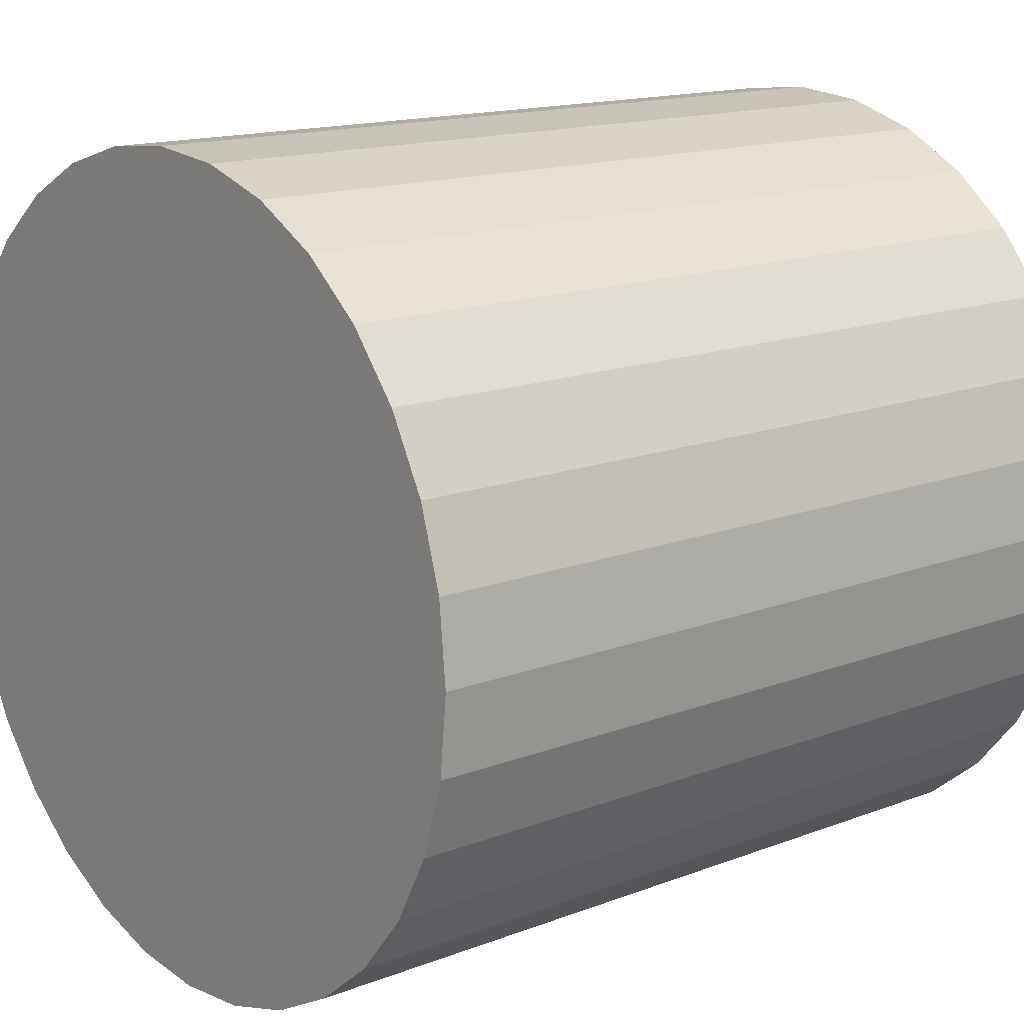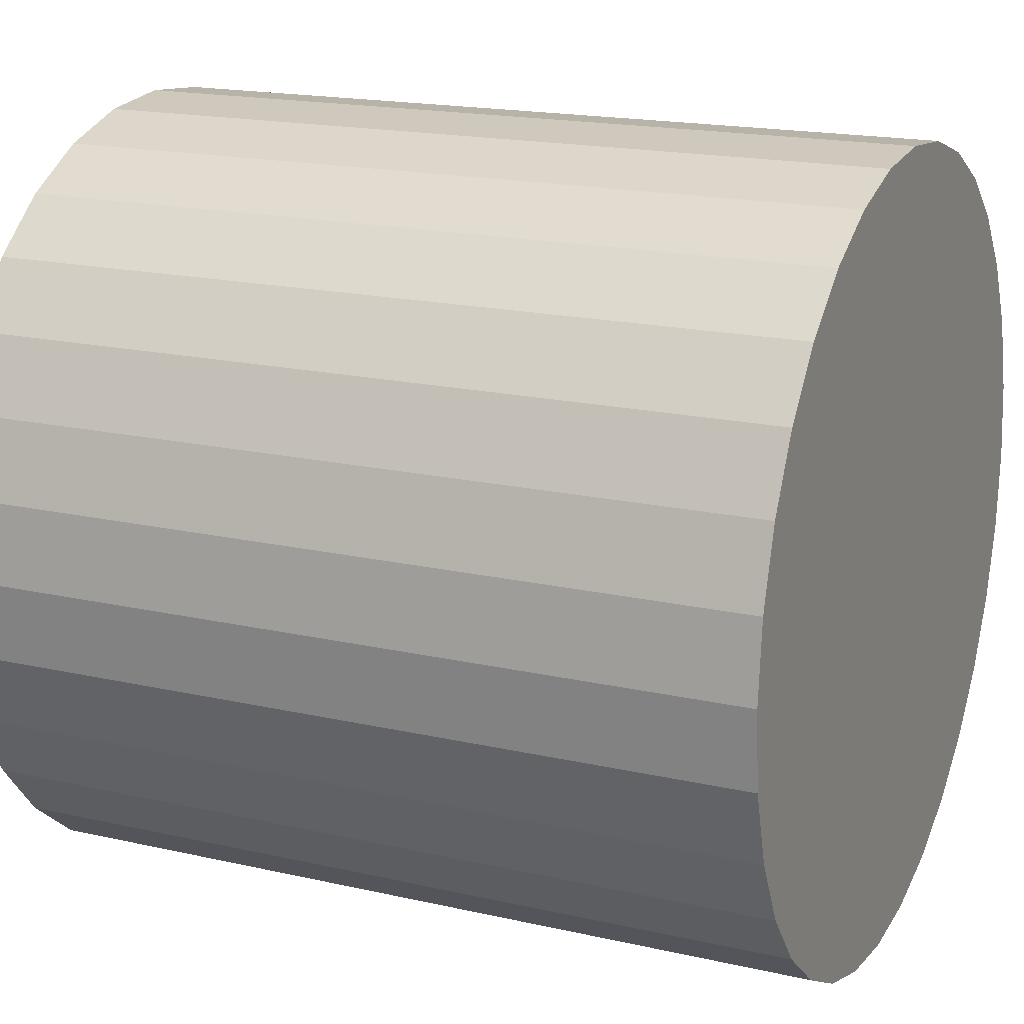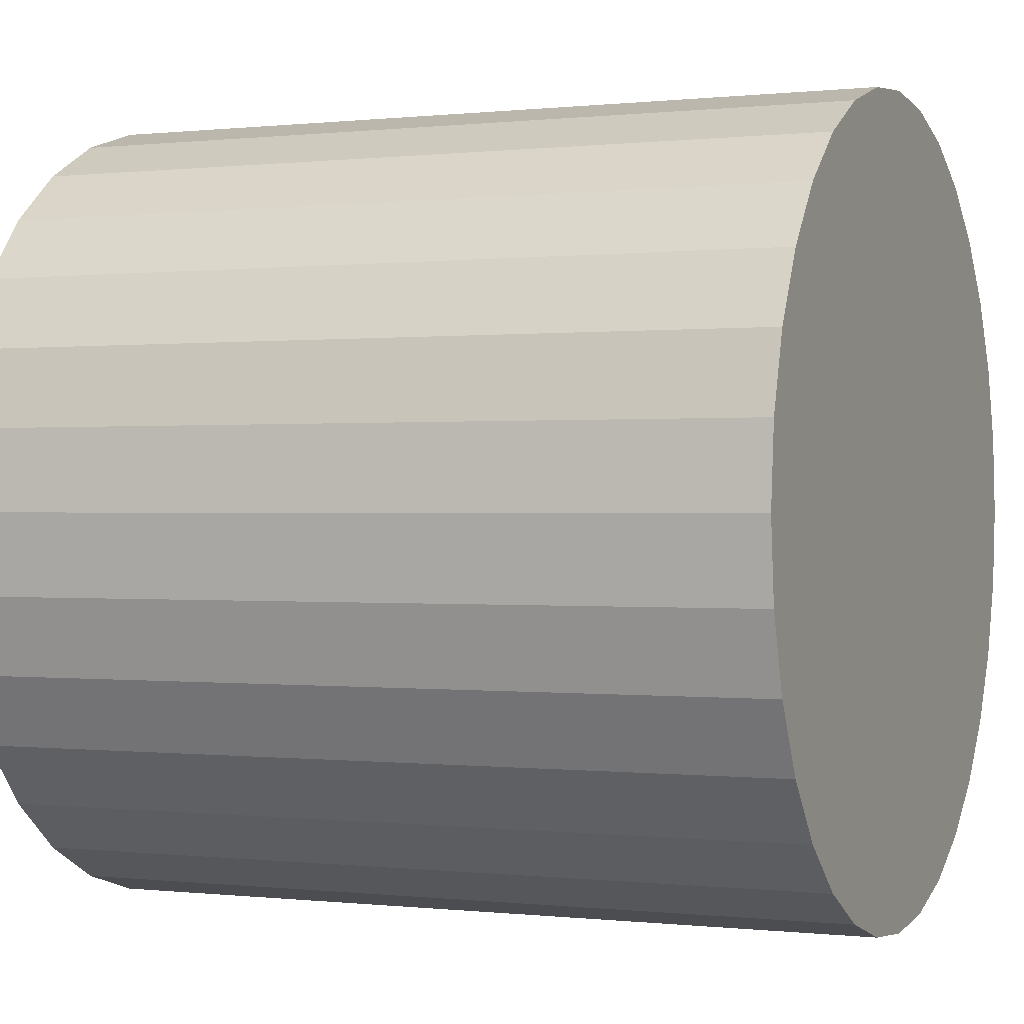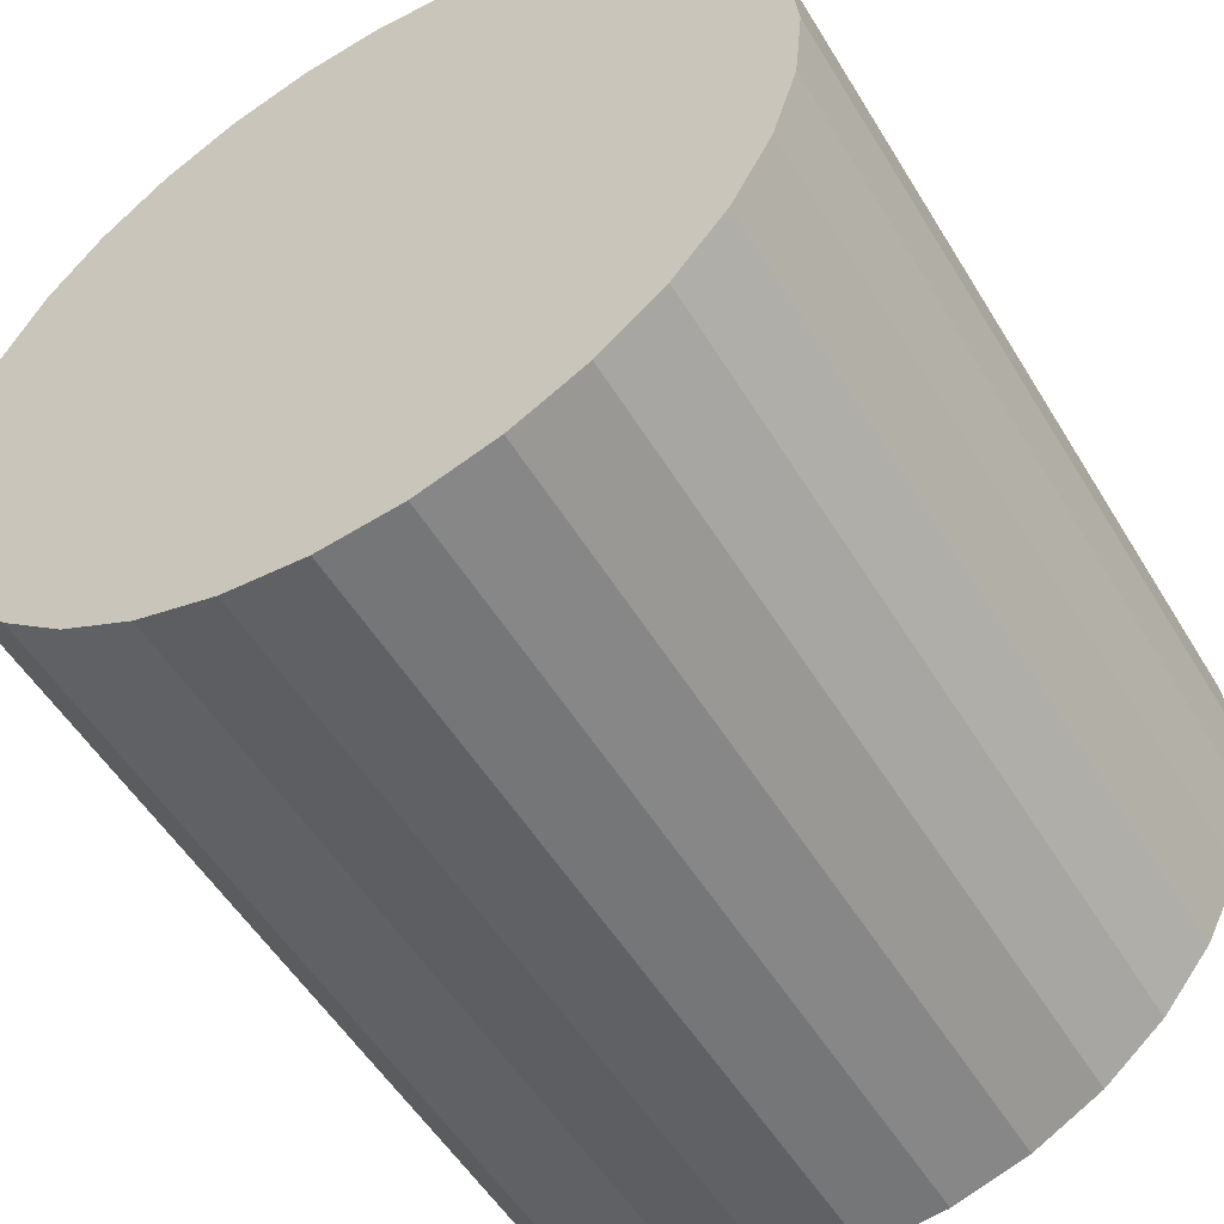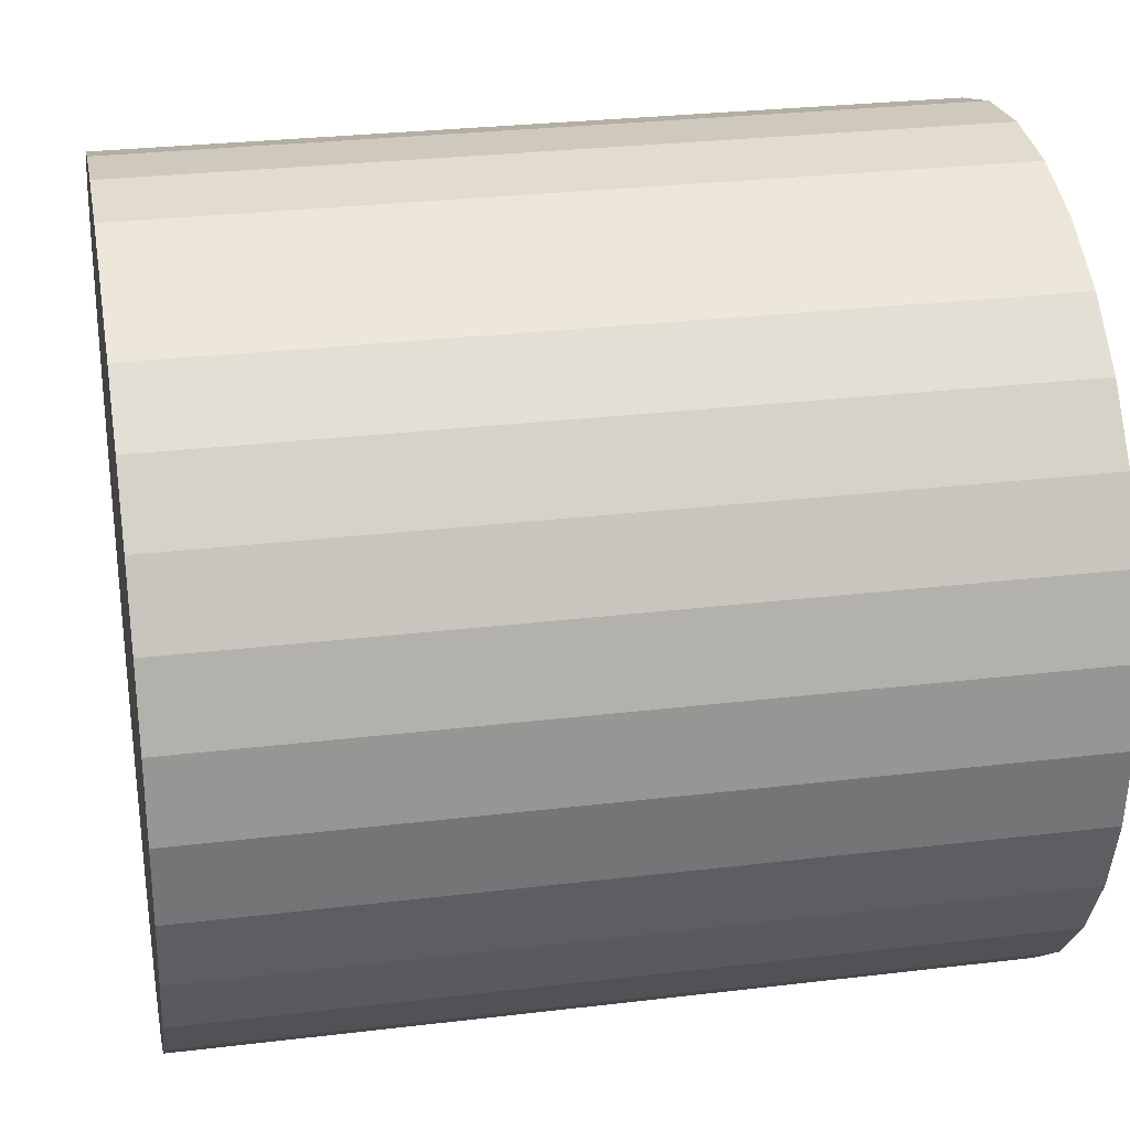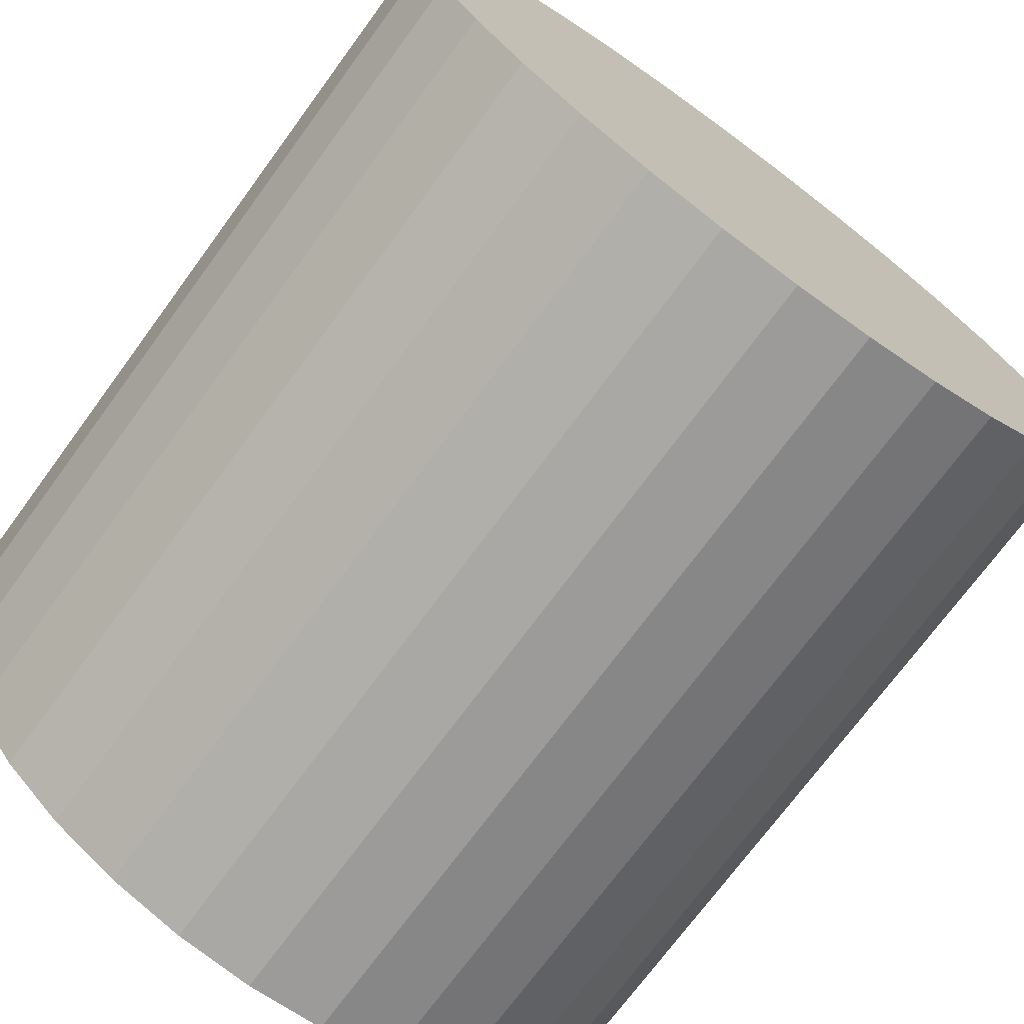
<metadata>
{"format":"obj","ext":"obj","renderer":"f3d","projection":"perspective","resolution":1024,"background":"white","views":[{"elev":14.9,"azim":140.4,"up":"+Z"},{"elev":17.8,"azim":24.2,"up":"+Z"},{"elev":0.1,"azim":-156.8,"up":"+Y"},{"elev":-53.5,"azim":120.7,"up":"+Z"},{"elev":28.2,"azim":-10.3,"up":"+Z"},{"elev":-72.6,"azim":-126.3,"up":"+Y"}]}
</metadata>
<code>
o Cylinder
v -0.5 0.5 0
v 0.5 0.5 0
v -0.5 0.4904 -0.09755
v 0.5 0.4904 -0.09755
v -0.5 0.4619 -0.1913
v 0.5 0.4619 -0.1913
v -0.5 0.4157 -0.2778
v 0.5 0.4157 -0.2778
v -0.5 0.3536 -0.3536
v 0.5 0.3536 -0.3536
v -0.5 0.2778 -0.4157
v 0.5 0.2778 -0.4157
v -0.5 0.1913 -0.4619
v 0.5 0.1913 -0.4619
v -0.5 0.09755 -0.4904
v 0.5 0.09755 -0.4904
v -0.5 0 -0.5
v 0.5 -0 -0.5
v -0.5 -0.09755 -0.4904
v 0.5 -0.09755 -0.4904
v -0.5 -0.1913 -0.4619
v 0.5 -0.1913 -0.4619
v -0.5 -0.2778 -0.4157
v 0.5 -0.2778 -0.4157
v -0.5 -0.3536 -0.3536
v 0.5 -0.3536 -0.3536
v -0.5 -0.4157 -0.2778
v 0.5 -0.4157 -0.2778
v -0.5 -0.4619 -0.1913
v 0.5 -0.4619 -0.1913
v -0.5 -0.4904 -0.09755
v 0.5 -0.4904 -0.09755
v -0.5 -0.5 0
v 0.5 -0.5 0
v -0.5 -0.4904 0.09755
v 0.5 -0.4904 0.09755
v -0.5 -0.4619 0.1913
v 0.5 -0.4619 0.1913
v -0.5 -0.4157 0.2778
v 0.5 -0.4157 0.2778
v -0.5 -0.3536 0.3536
v 0.5 -0.3536 0.3536
v -0.5 -0.2778 0.4157
v 0.5 -0.2778 0.4157
v -0.5 -0.1913 0.4619
v 0.5 -0.1913 0.4619
v -0.5 -0.09754 0.4904
v 0.5 -0.09755 0.4904
v -0.5 1e-06 0.5
v 0.5 0 0.5
v -0.5 0.09755 0.4904
v 0.5 0.09755 0.4904
v -0.5 0.1913 0.4619
v 0.5 0.1913 0.4619
v -0.5 0.2778 0.4157
v 0.5 0.2778 0.4157
v -0.5 0.3536 0.3536
v 0.5 0.3536 0.3536
v -0.5 0.4157 0.2778
v 0.5 0.4157 0.2778
v -0.5 0.4619 0.1913
v 0.5 0.4619 0.1913
v -0.5 0.4904 0.09754
v 0.5 0.4904 0.09754
f 1 2 4
f 1 4 3
f 3 4 6
f 3 6 5
f 5 6 8
f 5 8 7
f 7 8 10
f 7 10 9
f 9 10 12
f 9 12 11
f 11 12 14
f 11 14 13
f 13 14 16
f 13 16 15
f 15 16 18
f 15 18 17
f 17 18 20
f 17 20 19
f 19 20 22
f 19 22 21
f 21 22 24
f 21 24 23
f 23 24 26
f 23 26 25
f 25 26 28
f 25 28 27
f 27 28 30
f 27 30 29
f 29 30 32
f 29 32 31
f 31 32 34
f 31 34 33
f 33 34 36
f 33 36 35
f 35 36 38
f 35 38 37
f 37 38 40
f 37 40 39
f 39 40 42
f 39 42 41
f 41 42 44
f 41 44 43
f 43 44 46
f 43 46 45
f 45 46 48
f 45 48 47
f 47 48 50
f 47 50 49
f 49 50 52
f 49 52 51
f 51 52 54
f 51 54 53
f 53 54 56
f 53 56 55
f 55 56 58
f 55 58 57
f 57 58 60
f 57 60 59
f 59 60 62
f 59 62 61
f 4 2 64
f 4 64 62
f 4 62 6
f 62 60 6
f 60 8 6
f 60 58 8
f 58 10 8
f 58 56 10
f 56 12 10
f 56 54 12
f 54 14 12
f 54 52 14
f 52 16 14
f 52 50 16
f 50 18 16
f 50 48 18
f 48 20 18
f 48 46 20
f 46 22 20
f 46 44 22
f 44 24 22
f 44 42 24
f 42 26 24
f 42 40 26
f 40 28 26
f 40 38 28
f 38 30 28
f 38 36 30
f 36 32 30
f 36 34 32
f 2 1 63
f 2 63 64
f 61 62 64
f 61 64 63
f 1 3 63
f 3 61 63
f 3 5 61
f 5 59 61
f 5 7 59
f 7 57 59
f 7 9 57
f 9 55 57
f 9 11 55
f 11 53 55
f 11 13 53
f 13 51 53
f 13 15 51
f 15 49 51
f 15 17 49
f 17 47 49
f 17 19 47
f 19 45 47
f 19 21 45
f 21 43 45
f 21 23 43
f 23 41 43
f 23 25 41
f 25 39 41
f 25 27 39
f 27 37 39
f 27 29 37
f 29 35 37
f 29 31 35
f 31 33 35

</code>
